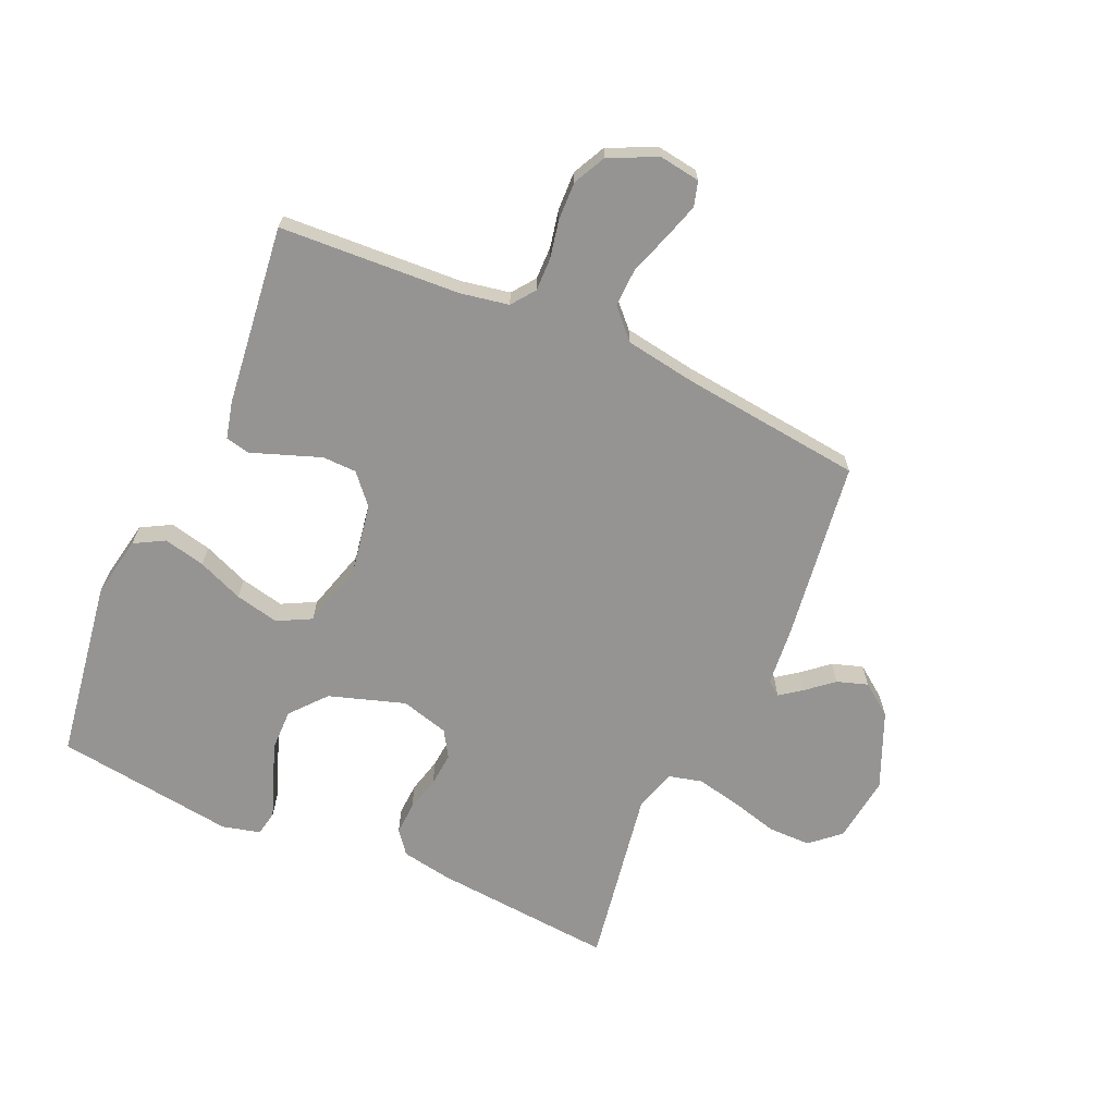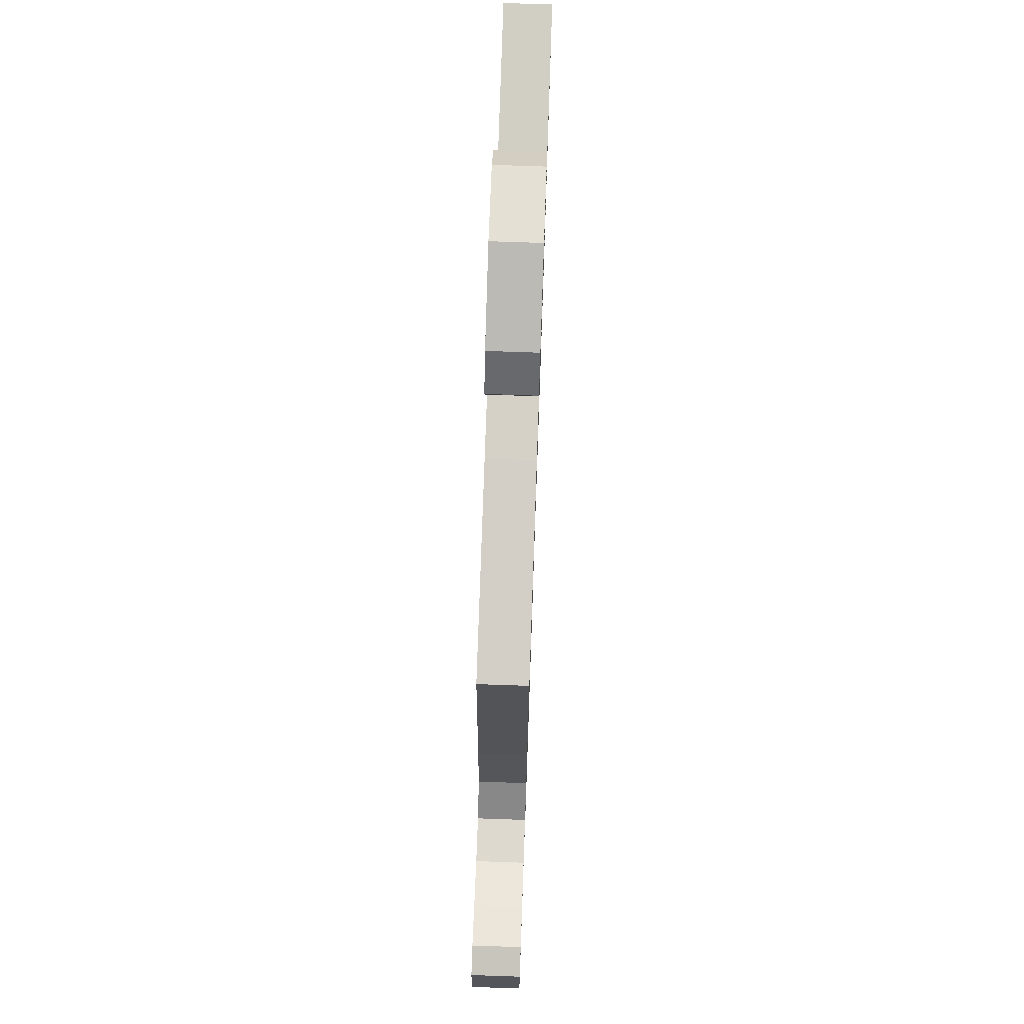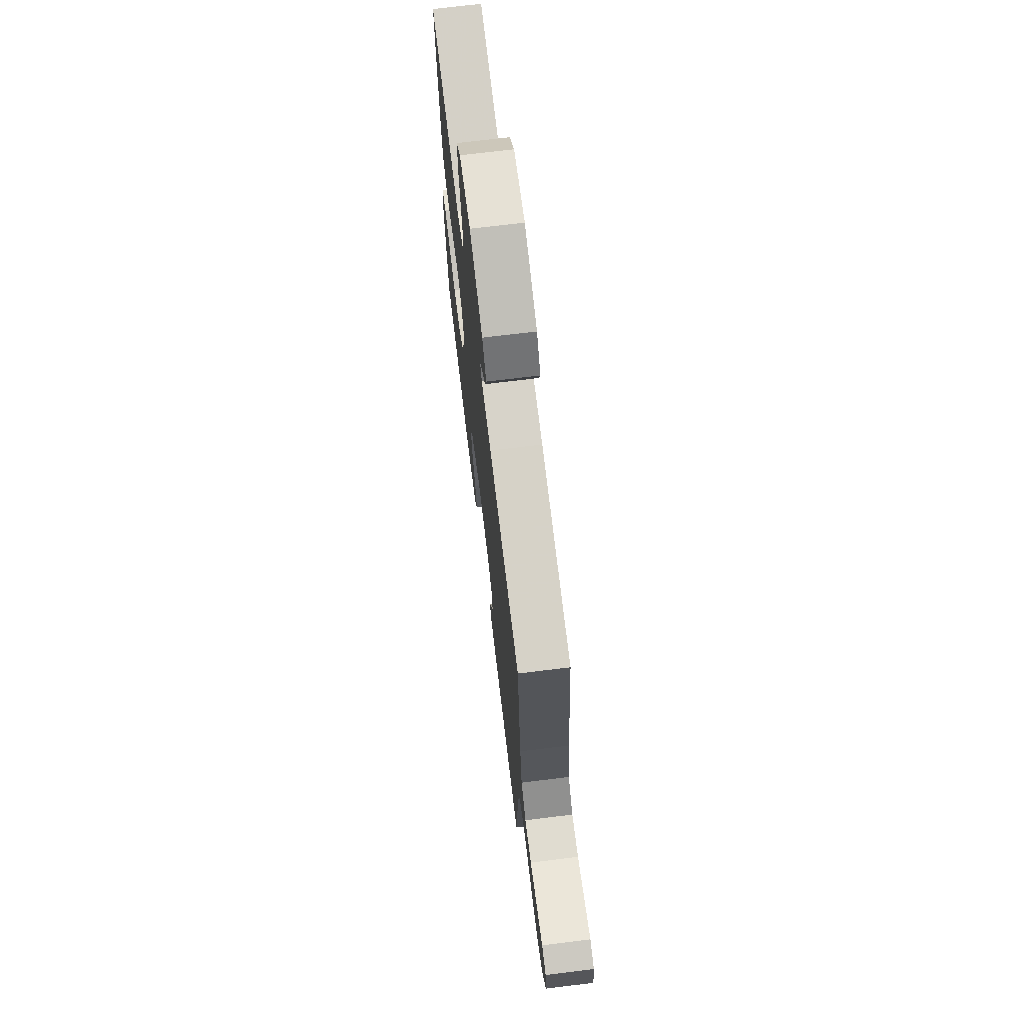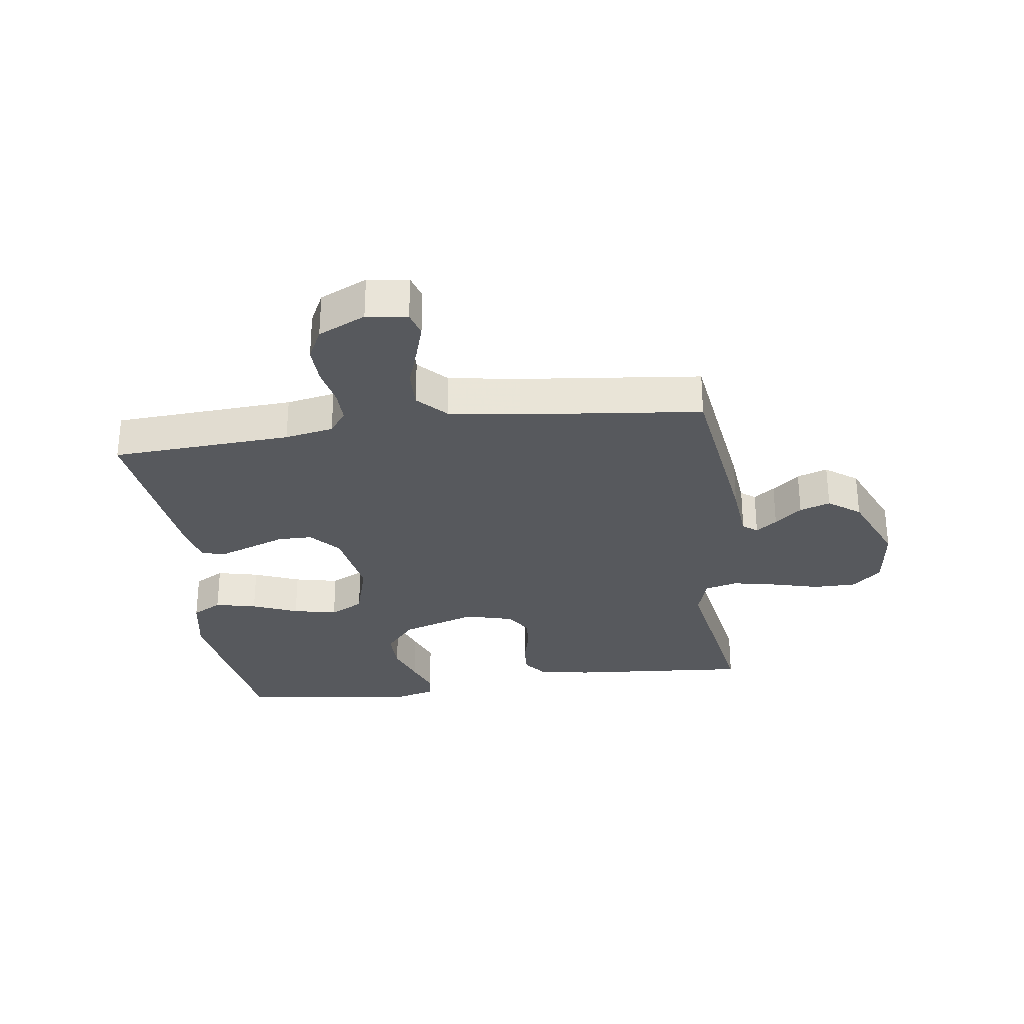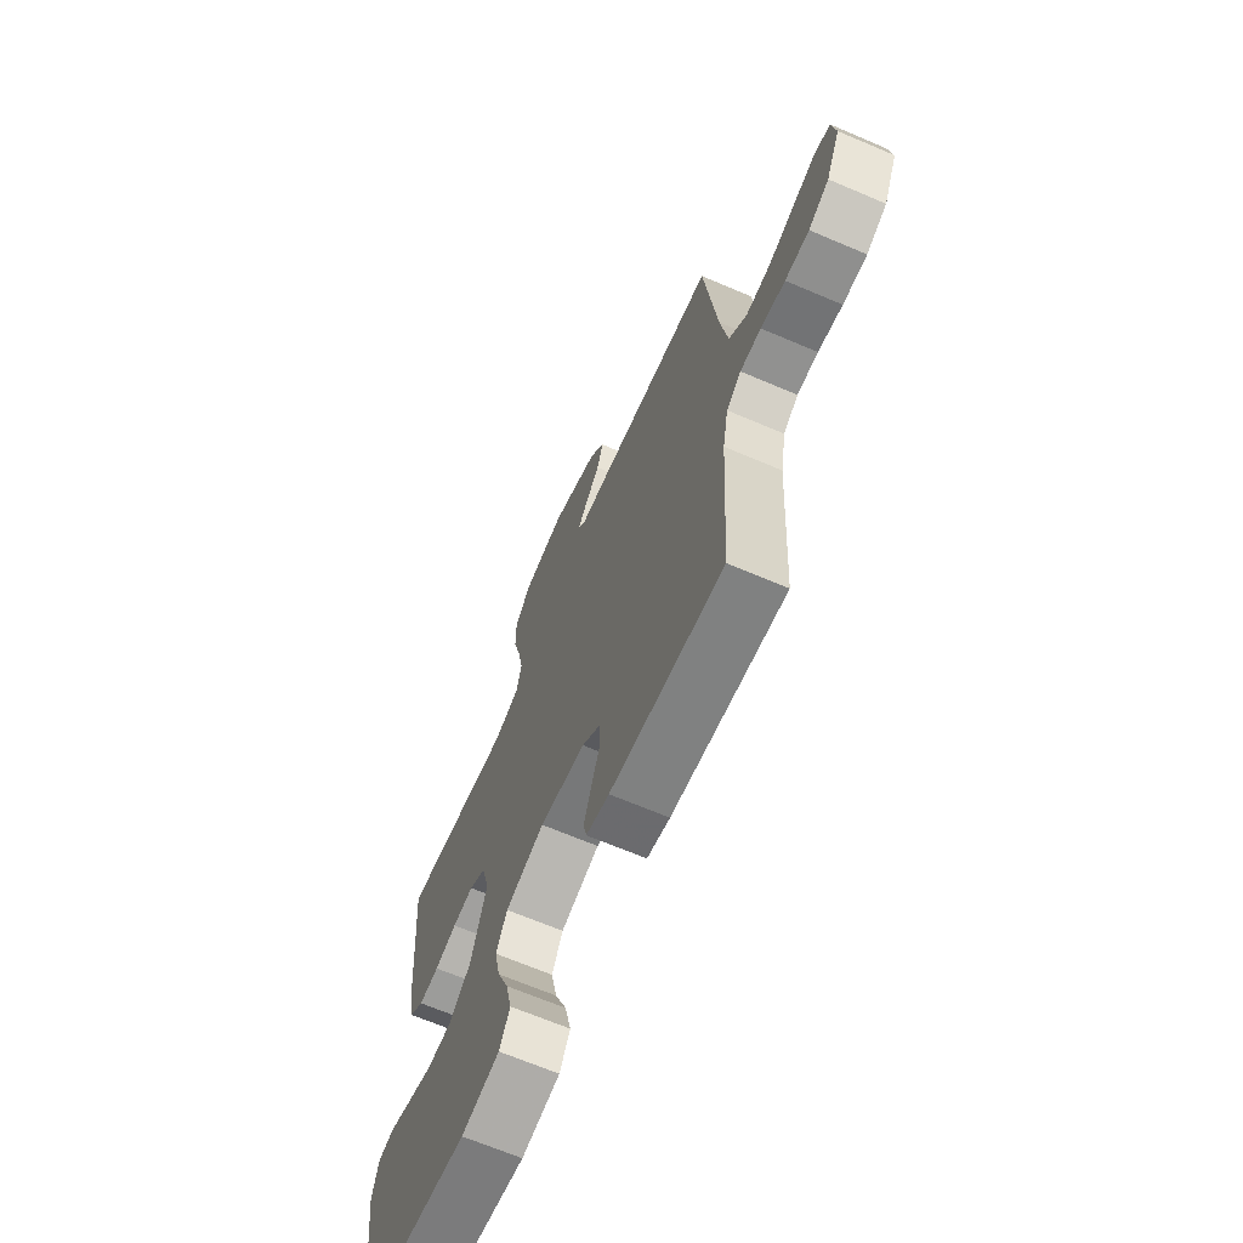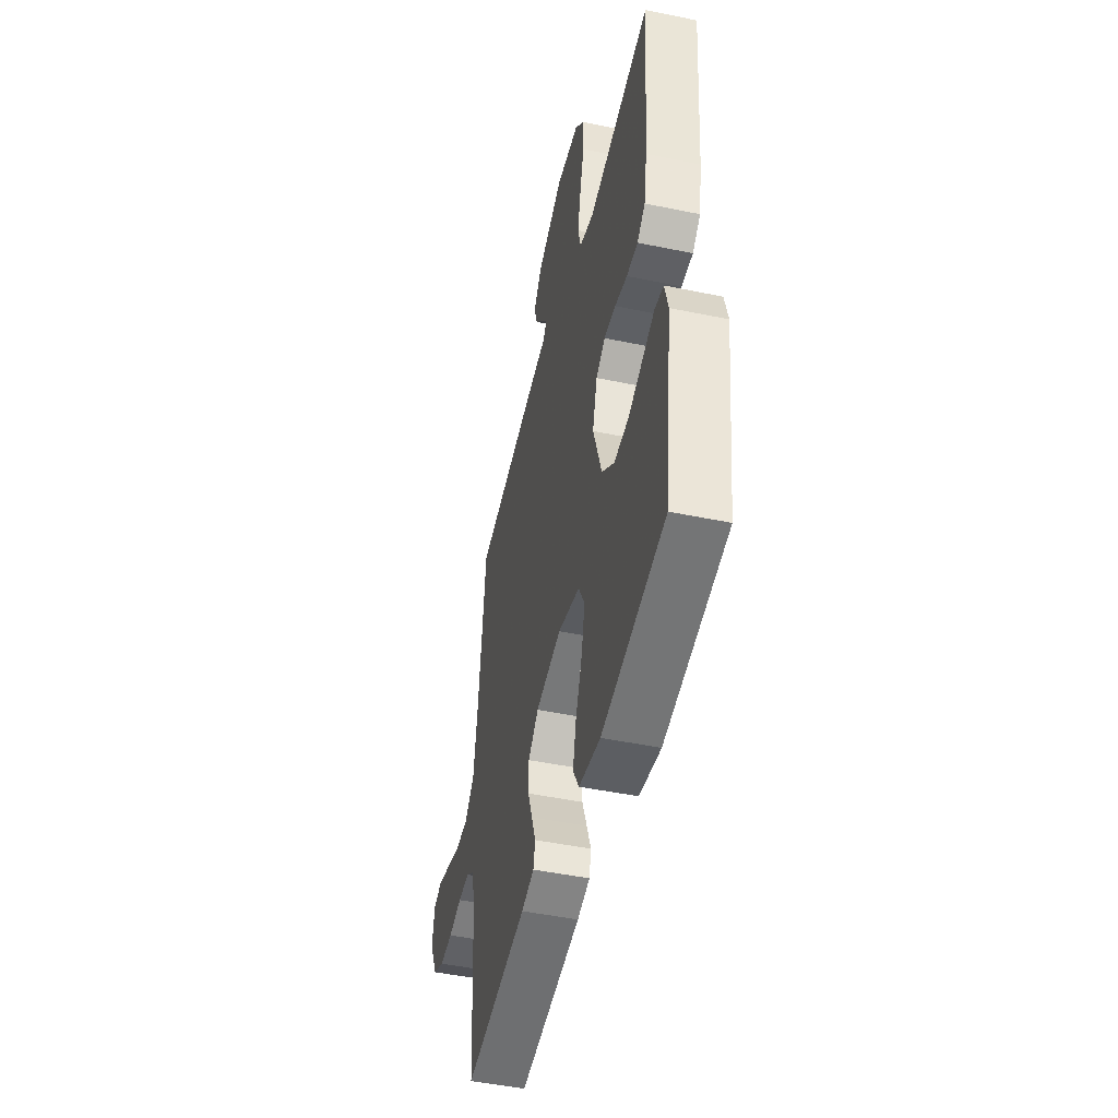
<metadata>
{"format":"obj","ext":"obj","renderer":"f3d","projection":"perspective","resolution":1024,"background":"white","views":[{"elev":-67.1,"azim":-114.0,"up":"+Y"},{"elev":73.4,"azim":-88.0,"up":"+Z"},{"elev":71.2,"azim":-97.0,"up":"+Z"},{"elev":-29.7,"azim":-82.1,"up":"+Y"},{"elev":-66.9,"azim":-113.2,"up":"+Z"},{"elev":-47.7,"azim":76.9,"up":"+Z"}]}
</metadata>
<code>
v 0.5 0.07 -0.5
v 0.2 0.07 -0.546
v 0.098 0.07 -0.527
v 0.07 0.07 -0.477
v 0.086 0.07 -0.408
v 0.117 0.07 -0.332
v 0.133 0.07 -0.259
v 0.104 0.07 -0.203
v 0 0.07 -0.173
v -0.122 0.07 -0.194
v -0.171 0.07 -0.237
v -0.172 0.07 -0.294
v -0.15 0.07 -0.354
v -0.13 0.07 -0.409
v -0.139 0.07 -0.449
v -0.2 0.07 -0.464
v -0.5 0.07 -0.5
v -0.517 0.07 -0.2
v -0.532 0.07 -0.119
v -0.571 0.07 -0.09
v -0.626 0.07 -0.091
v -0.69 0.07 -0.104
v -0.753 0.07 -0.106
v -0.807 0.07 -0.079
v -0.844 0.07 0
v -0.834 0.07 0.068
v -0.793 0.07 0.08
v -0.732 0.07 0.061
v -0.664 0.07 0.038
v -0.6 0.07 0.036
v -0.553 0.07 0.081
v -0.534 0.07 0.2
v -0.5 0.07 0.5
v -0.2 0.07 0.541
v -0.103 0.07 0.55
v -0.085 0.07 0.574
v -0.111 0.07 0.609
v -0.149 0.07 0.654
v -0.166 0.07 0.705
v -0.127 0.07 0.758
v 0 0.07 0.812
v 0.111 0.07 0.798
v 0.154 0.07 0.749
v 0.154 0.07 0.678
v 0.133 0.07 0.599
v 0.118 0.07 0.526
v 0.132 0.07 0.471
v 0.2 0.07 0.45
v 0.5 0.07 0.5
v 0.475 0.07 0.2
v 0.46 0.07 0.114
v 0.422 0.07 0.084
v 0.368 0.07 0.087
v 0.309 0.07 0.102
v 0.253 0.07 0.107
v 0.209 0.07 0.08
v 0.187 0.07 0
v 0.228 0.07 -0.126
v 0.287 0.07 -0.176
v 0.355 0.07 -0.175
v 0.423 0.07 -0.151
v 0.482 0.07 -0.129
v 0.524 0.07 -0.137
v 0.54 0.07 -0.2
v 0.5 0 -0.5
v 0.2 0 -0.546
v 0.098 0 -0.527
v 0.07 0 -0.477
v 0.086 0 -0.408
v 0.117 0 -0.332
v 0.133 0 -0.259
v 0.104 0 -0.203
v 0 0 -0.173
v -0.122 0 -0.194
v -0.171 0 -0.237
v -0.172 0 -0.294
v -0.15 0 -0.354
v -0.13 0 -0.409
v -0.139 0 -0.449
v -0.2 0 -0.464
v -0.5 0 -0.5
v -0.517 0 -0.2
v -0.532 0 -0.119
v -0.571 0 -0.09
v -0.626 0 -0.091
v -0.69 0 -0.104
v -0.753 0 -0.106
v -0.807 0 -0.079
v -0.844 0 0
v -0.834 0 0.068
v -0.793 0 0.08
v -0.732 0 0.061
v -0.664 0 0.038
v -0.6 0 0.036
v -0.553 0 0.081
v -0.534 0 0.2
v -0.5 0 0.5
v -0.2 0 0.541
v -0.103 0 0.55
v -0.085 0 0.574
v -0.111 0 0.609
v -0.149 0 0.654
v -0.166 0 0.705
v -0.127 0 0.758
v 0 0 0.812
v 0.111 0 0.798
v 0.154 0 0.749
v 0.154 0 0.678
v 0.133 0 0.599
v 0.118 0 0.526
v 0.132 0 0.471
v 0.2 0 0.45
v 0.5 0 0.5
v 0.475 0 0.2
v 0.46 0 0.114
v 0.422 0 0.084
v 0.368 0 0.087
v 0.309 0 0.102
v 0.253 0 0.107
v 0.209 0 0.08
v 0.187 0 0
v 0.228 0 -0.126
v 0.287 0 -0.176
v 0.355 0 -0.175
v 0.423 0 -0.151
v 0.482 0 -0.129
v 0.524 0 -0.137
v 0.54 0 -0.2
f 61 62 63 64
f 60 61 64 1
f 59 60 1 2
f 58 59 2 3
f 57 58 3
f 51 52 53 54
f 51 54 55
f 48 49 50 51
f 47 48 51 55
f 42 43 44 45
f 42 45 46
f 41 42 46
f 40 41 46 47
f 37 38 39 40
f 36 37 40 47
f 32 33 34 35
f 31 32 35
f 26 27 28 29
f 24 25 26 29
f 24 29 30
f 21 22 23 24
f 20 21 24 30
f 19 20 30 31
f 15 16 17 18
f 12 13 14 15
f 12 15 18 19
f 3 4 5 6
f 3 6 7
f 57 3 7
f 36 47 55 56
f 35 36 56 57
f 11 12 19 31
f 10 11 31 35
f 9 10 35 57
f 57 7 8
f 8 9 57
f 128 127 126 125
f 65 128 125 124
f 66 65 124 123
f 67 66 123 122
f 67 122 121
f 118 117 116 115
f 119 118 115
f 115 114 113 112
f 119 115 112 111
f 109 108 107 106
f 110 109 106
f 110 106 105
f 111 110 105 104
f 104 103 102 101
f 111 104 101 100
f 99 98 97 96
f 99 96 95
f 93 92 91 90
f 93 90 89 88
f 94 93 88
f 88 87 86 85
f 94 88 85 84
f 95 94 84 83
f 82 81 80 79
f 79 78 77 76
f 83 82 79 76
f 70 69 68 67
f 71 70 67
f 71 67 121
f 120 119 111 100
f 121 120 100 99
f 95 83 76 75
f 99 95 75 74
f 121 99 74 73
f 72 71 121
f 121 73 72
f 1 65 66 2
f 2 66 67 3
f 3 67 68 4
f 4 68 69 5
f 5 69 70 6
f 6 70 71 7
f 7 71 72 8
f 8 72 73 9
f 9 73 74 10
f 10 74 75 11
f 11 75 76 12
f 12 76 77 13
f 13 77 78 14
f 14 78 79 15
f 15 79 80 16
f 16 80 81 17
f 17 81 82 18
f 18 82 83 19
f 19 83 84 20
f 20 84 85 21
f 21 85 86 22
f 22 86 87 23
f 23 87 88 24
f 24 88 89 25
f 25 89 90 26
f 26 90 91 27
f 27 91 92 28
f 28 92 93 29
f 29 93 94 30
f 30 94 95 31
f 31 95 96 32
f 32 96 97 33
f 33 97 98 34
f 34 98 99 35
f 35 99 100 36
f 36 100 101 37
f 37 101 102 38
f 38 102 103 39
f 39 103 104 40
f 40 104 105 41
f 41 105 106 42
f 42 106 107 43
f 43 107 108 44
f 44 108 109 45
f 45 109 110 46
f 46 110 111 47
f 47 111 112 48
f 48 112 113 49
f 49 113 114 50
f 50 114 115 51
f 51 115 116 52
f 52 116 117 53
f 53 117 118 54
f 54 118 119 55
f 55 119 120 56
f 56 120 121 57
f 57 121 122 58
f 58 122 123 59
f 59 123 124 60
f 60 124 125 61
f 61 125 126 62
f 62 126 127 63
f 63 127 128 64
f 64 128 65 1

</code>
